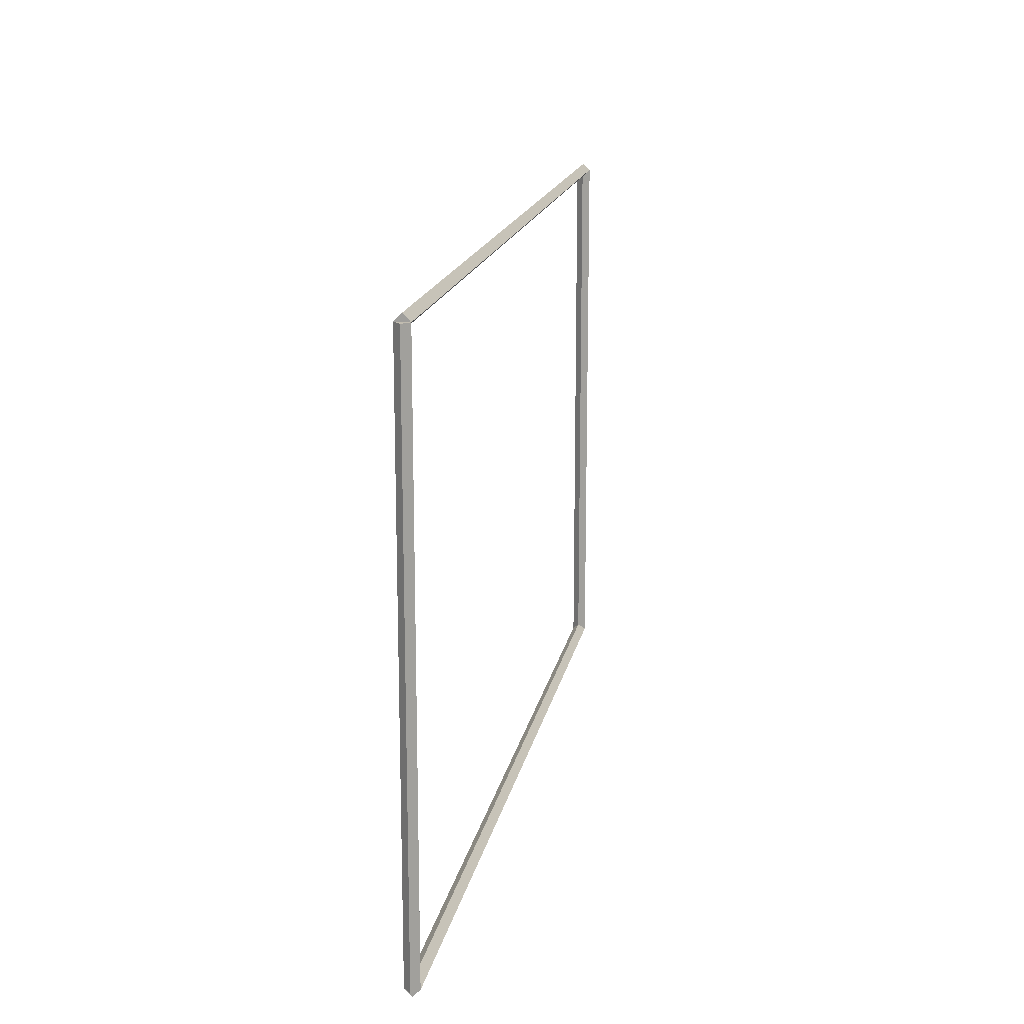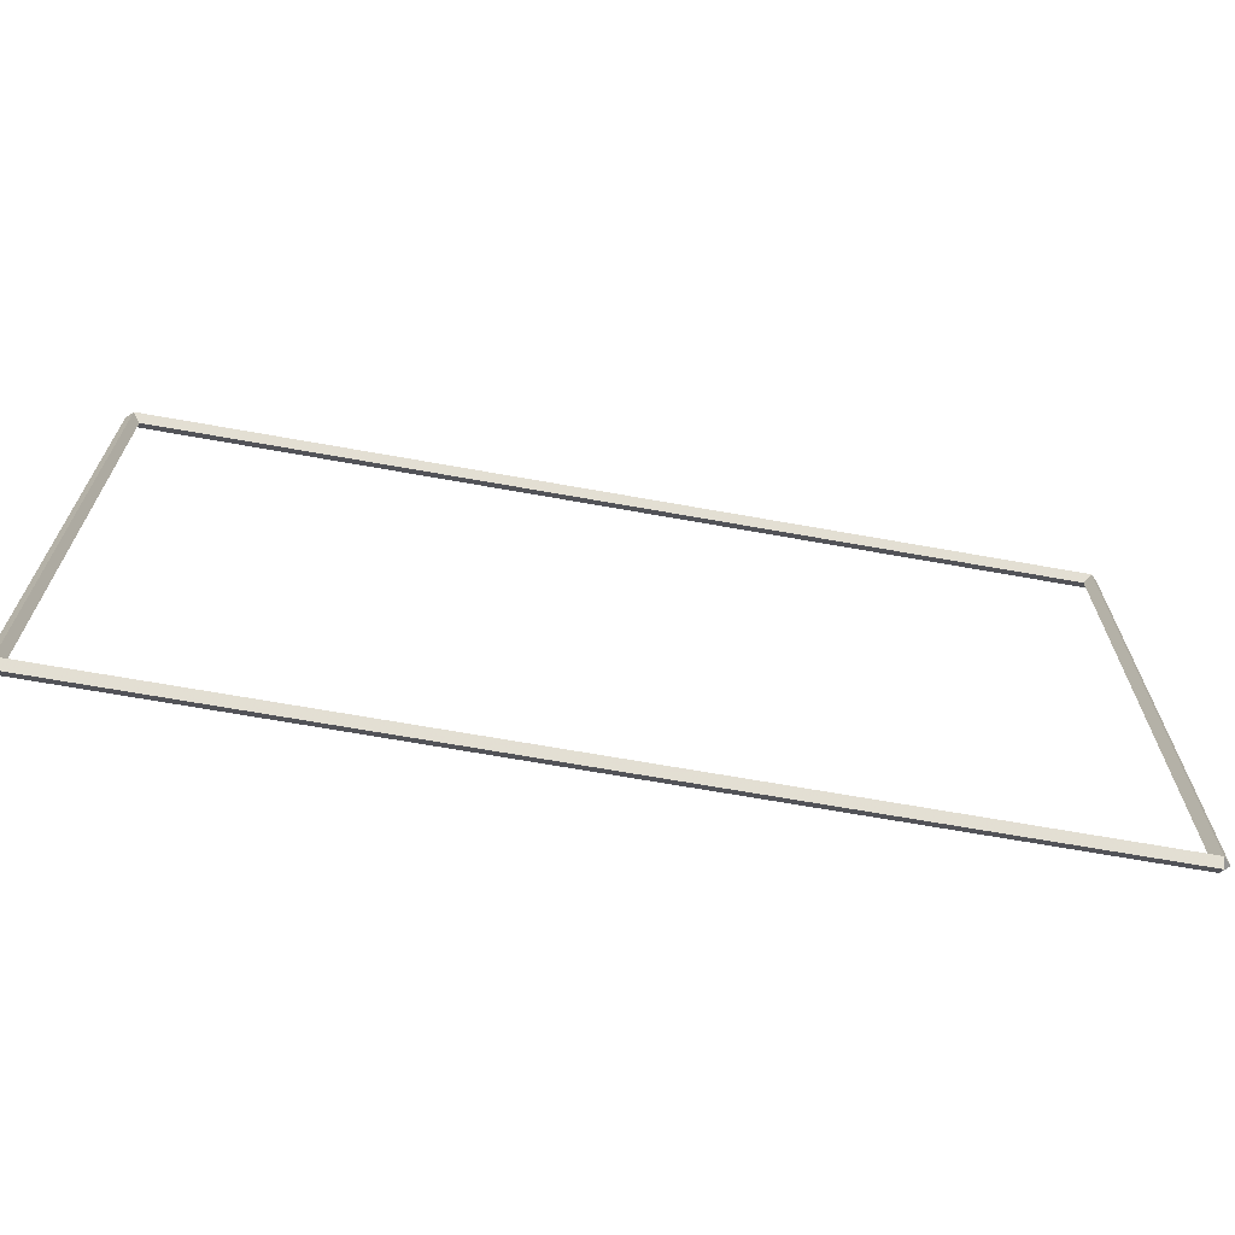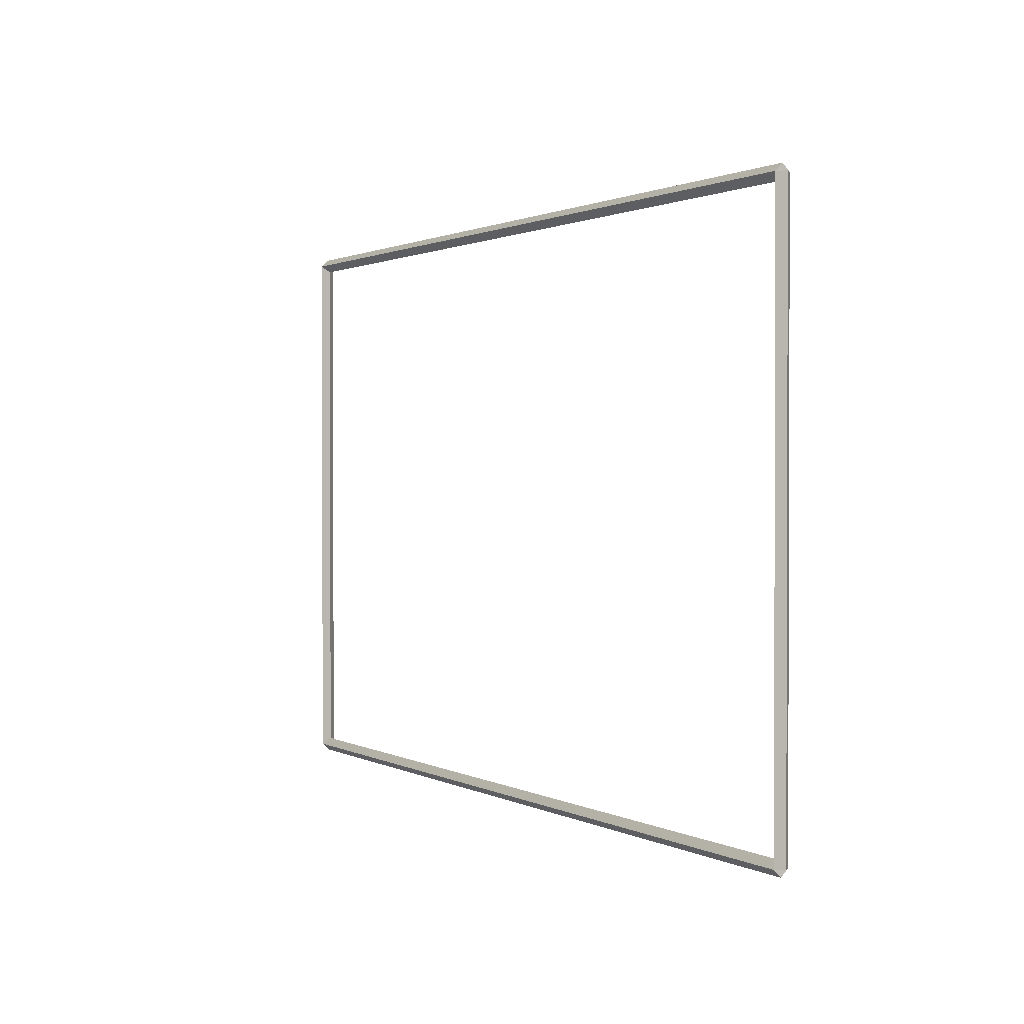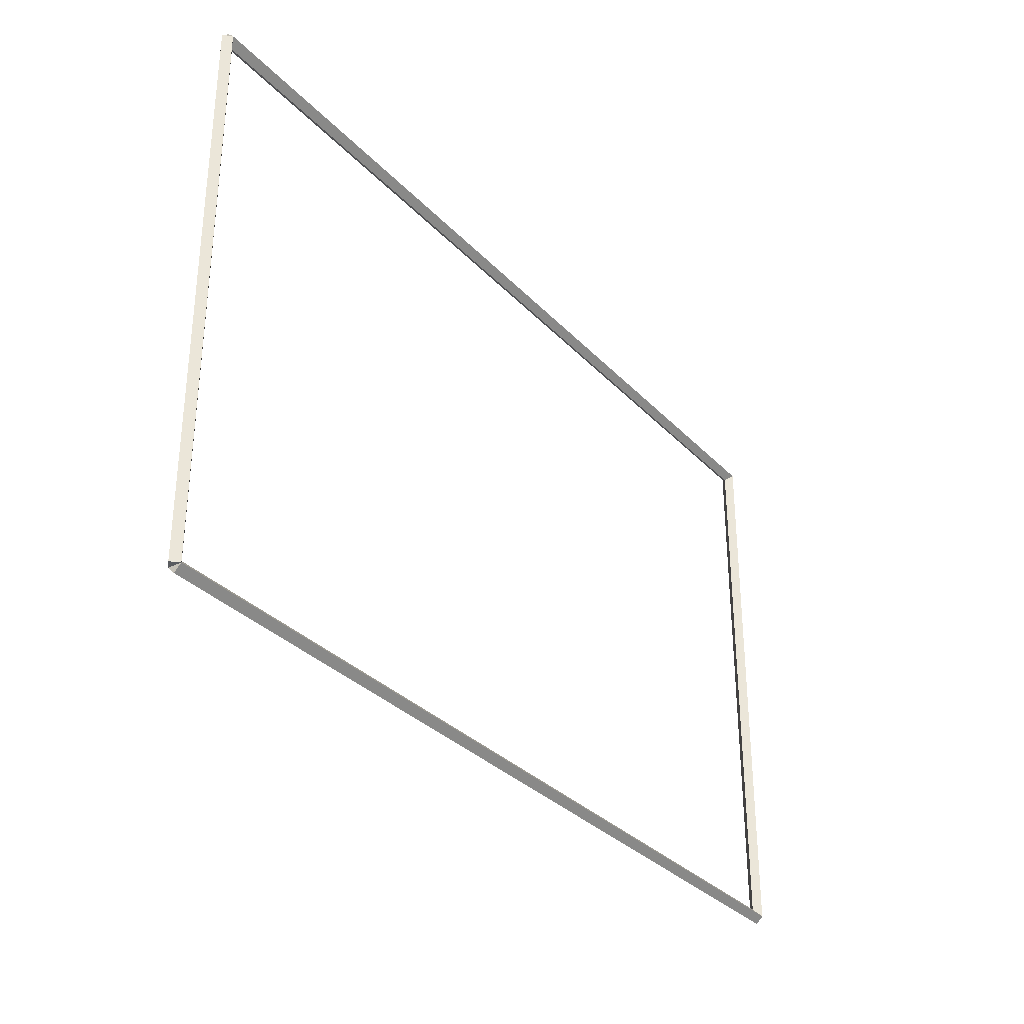
<metadata>
{"format":"obj","ext":"obj","renderer":"f3d","projection":"perspective","resolution":1024,"background":"white","views":[{"elev":16.6,"azim":-79.4,"up":"+Z"},{"elev":-67.5,"azim":-10.2,"up":"+Z"},{"elev":1.1,"azim":61.1,"up":"+Z"},{"elev":-32.4,"azim":-54.5,"up":"+Z"}]}
</metadata>
<code>
g boudary_original_18
v 0.1 45.4 7.938
v -1.034e-14 45.5 7.938
v -0.1 45.4 7.938
v 3.107e-14 45.3 7.938
v 0.1 45.4 0
v -1.034e-14 45.5 0
v -0.1 45.4 0
v 3.107e-14 45.3 0
f 1 2 3 4
f 6 2 1 5
f 5 1 4 8
f 6 5 8 7
f 8 4 3 7
f 7 3 2 6
g boudary_original_18
v 12.7 45.5 7.938
v 12.7 45.4 8.037
v 12.7 45.3 7.938
v 12.7 45.4 7.838
v 0 45.5 7.938
v 0 45.4 8.037
v 0 45.3 7.938
v 0 45.4 7.838
f 9 10 11 12
f 14 10 9 13
f 13 9 12 16
f 14 13 16 15
f 16 12 11 15
f 15 11 10 14
g boudary_original_18
v 12.8 45.4 0
v 12.7 45.3 0
v 12.6 45.4 0
v 12.7 45.5 0
v 12.8 45.4 7.938
v 12.7 45.3 7.938
v 12.6 45.4 7.938
v 12.7 45.5 7.938
f 17 18 19 20
f 22 18 17 21
f 21 17 20 24
f 22 21 24 23
f 24 20 19 23
f 23 19 18 22
g boudary_original_18
v 0 45.5 -2.478e-21
v 0 45.4 -0.1
v 0 45.3 2.068e-14
v 0 45.4 0.1
v 12.7 45.5 -2.478e-21
v 12.7 45.4 -0.1
v 12.7 45.3 2.068e-14
v 12.7 45.4 0.1
f 25 26 27 28
f 30 26 25 29
f 29 25 28 32
f 30 29 32 31
f 32 28 27 31
f 31 27 26 30

</code>
